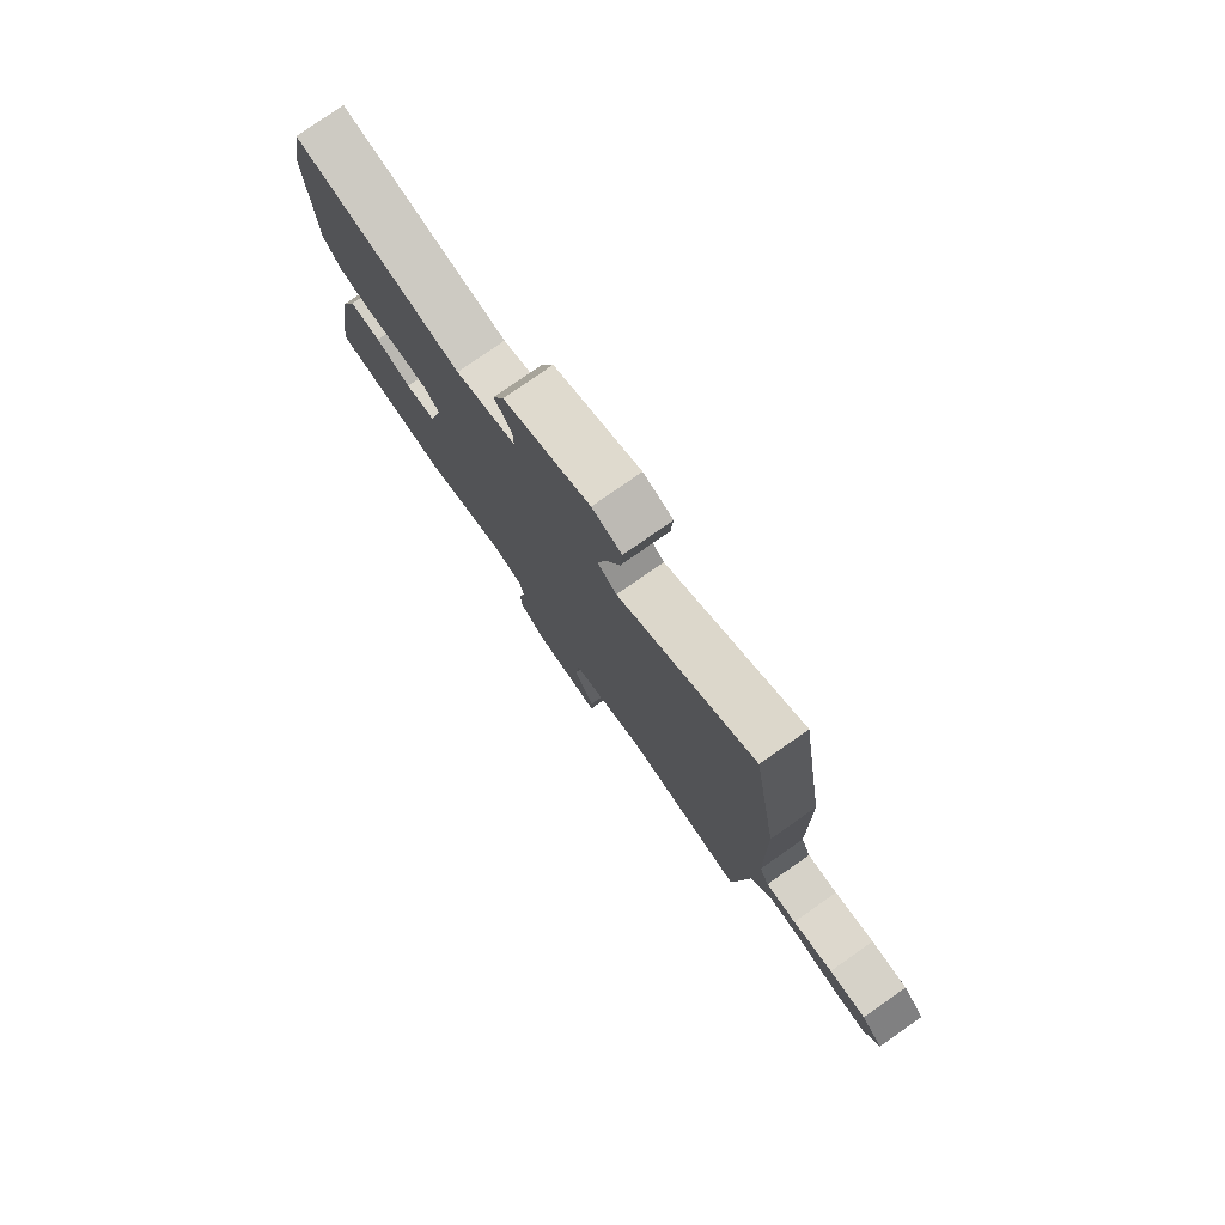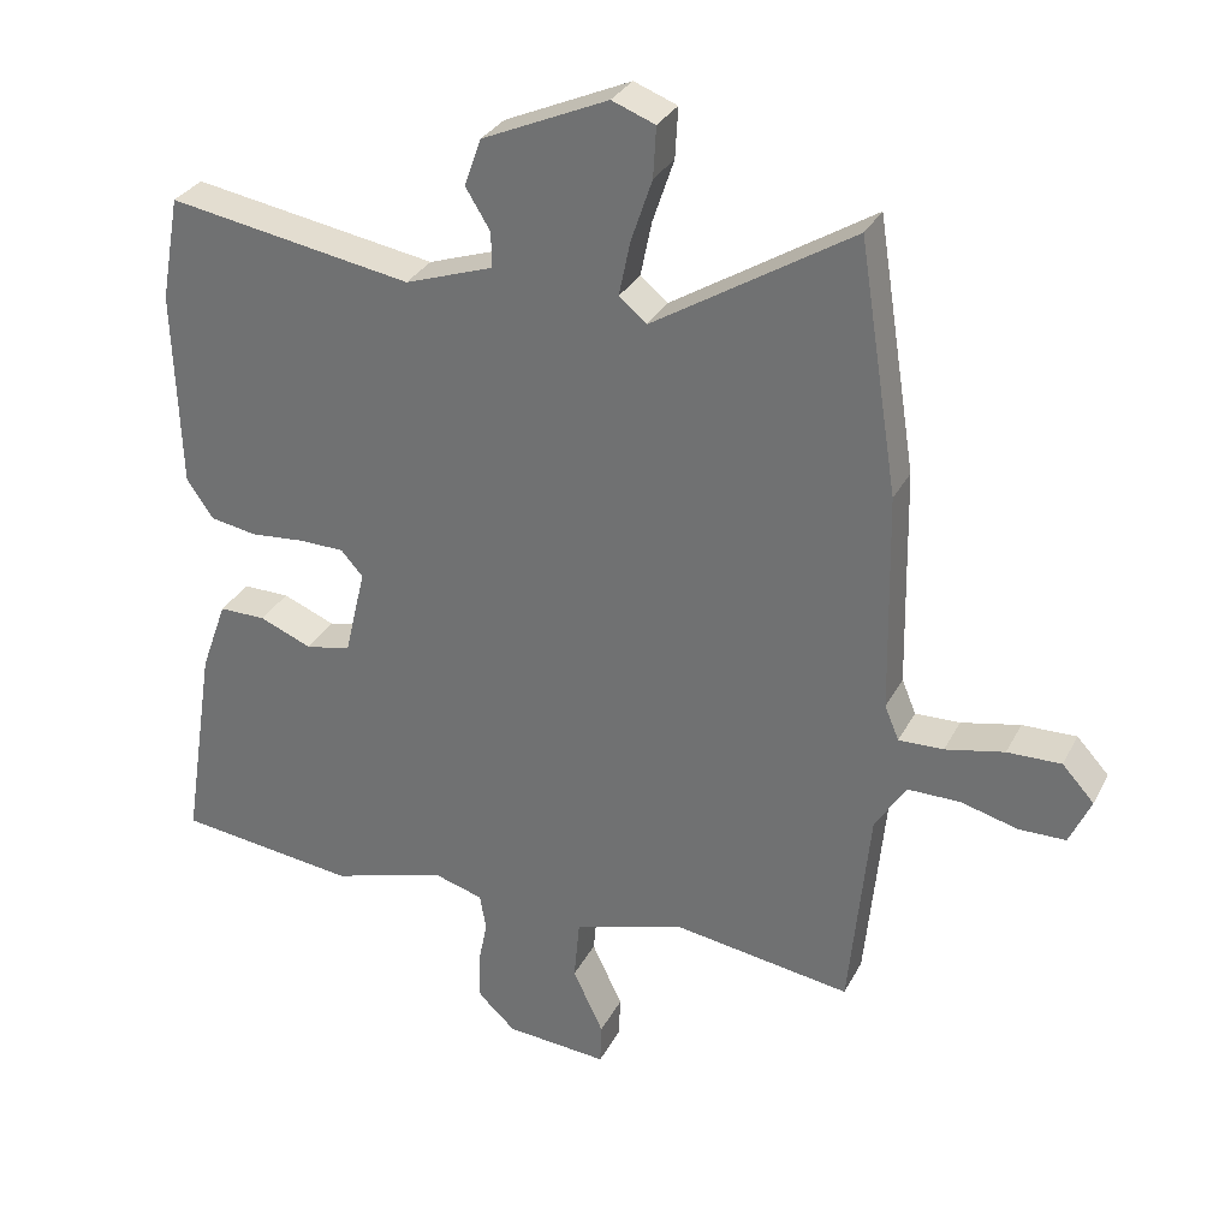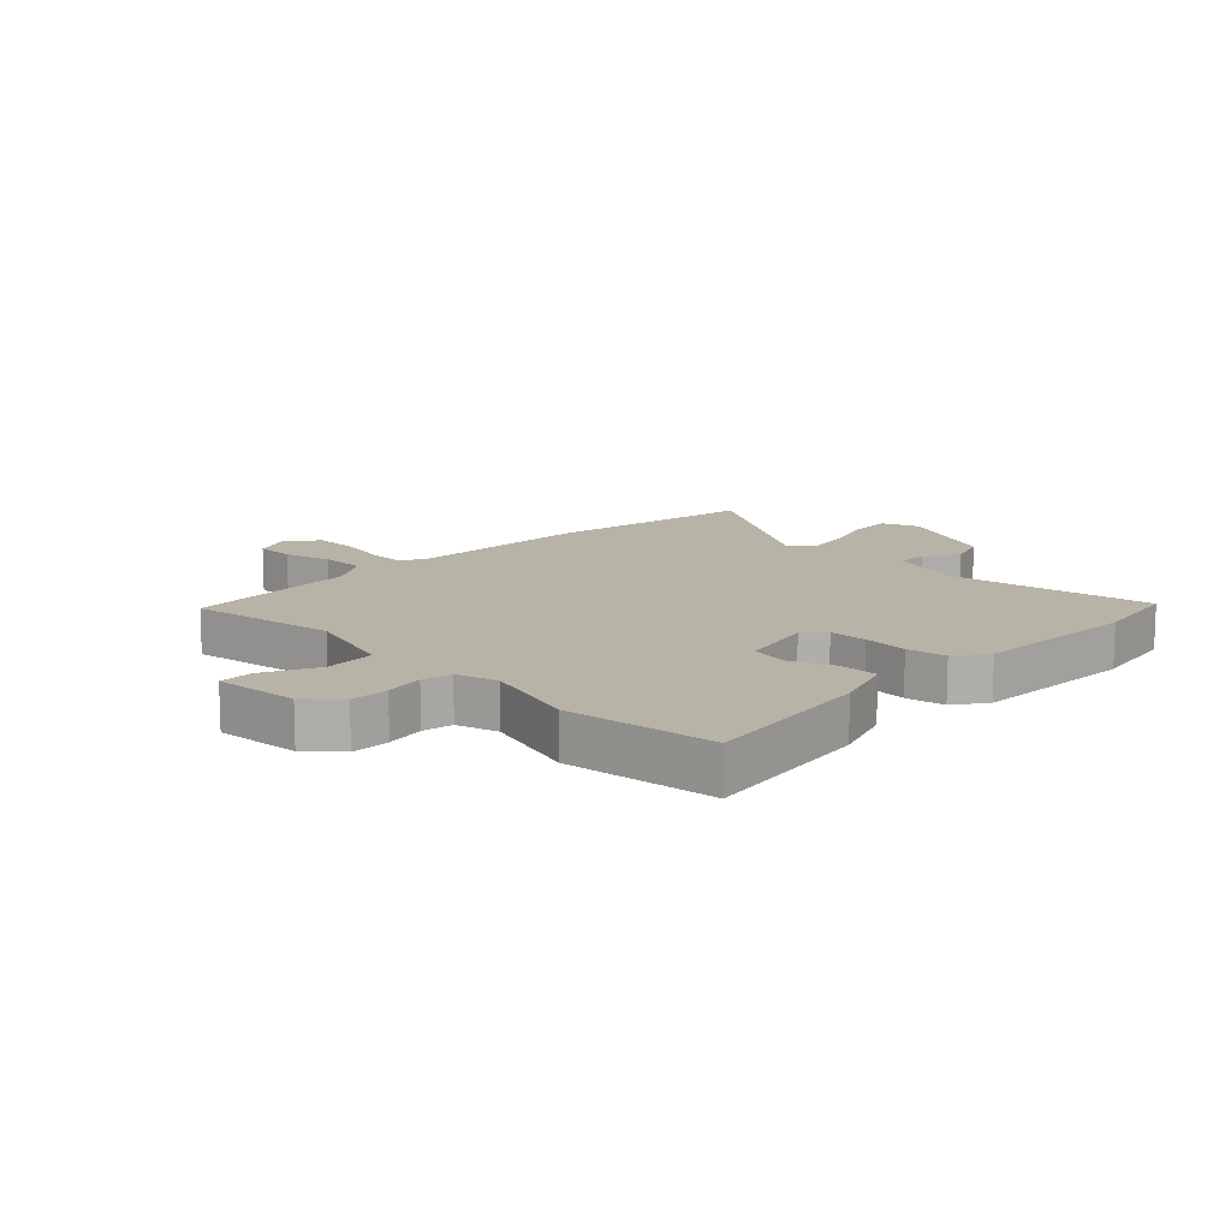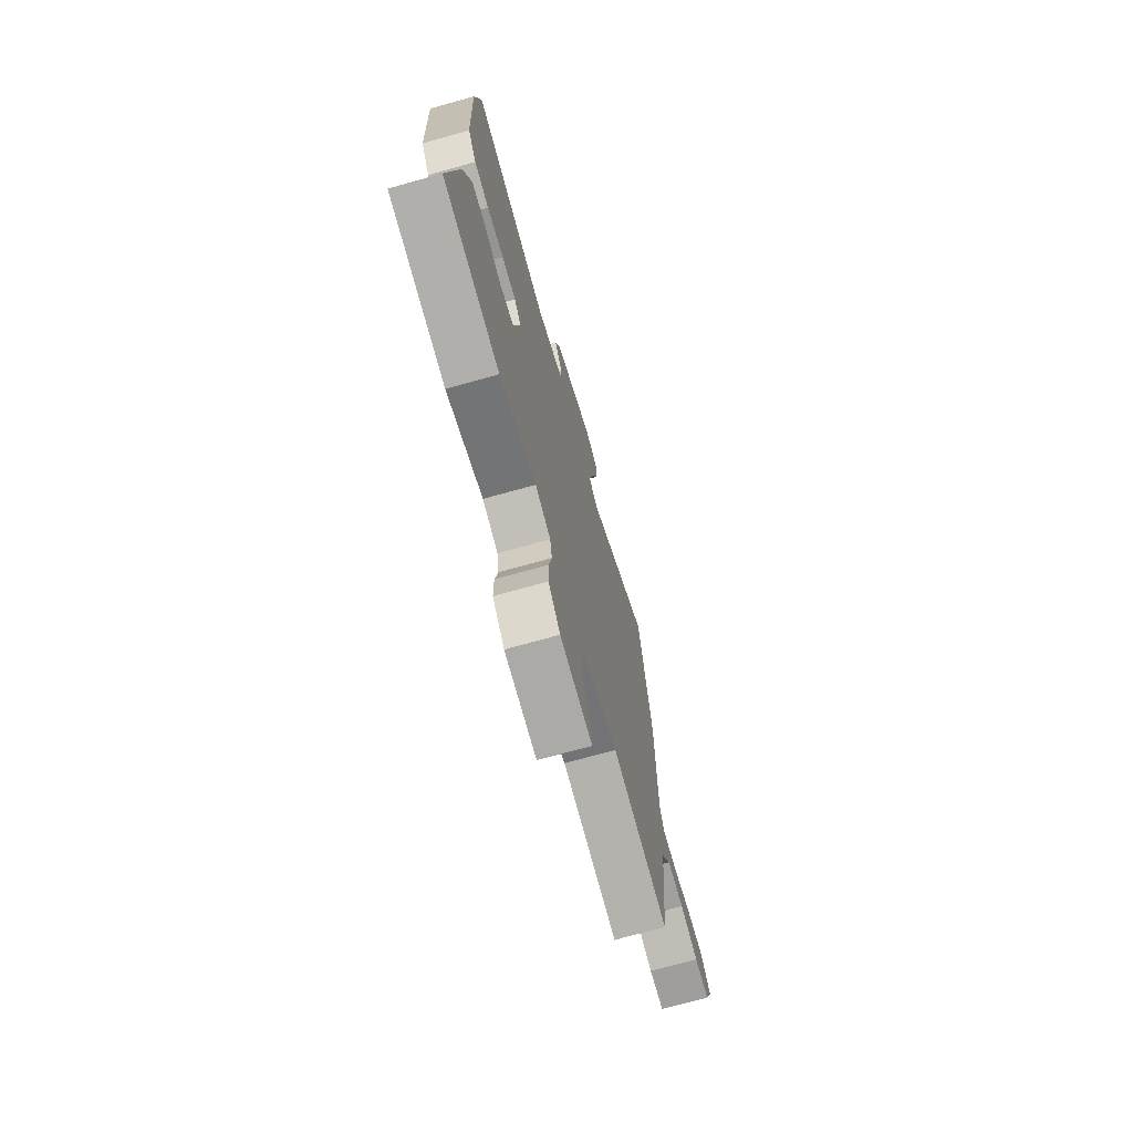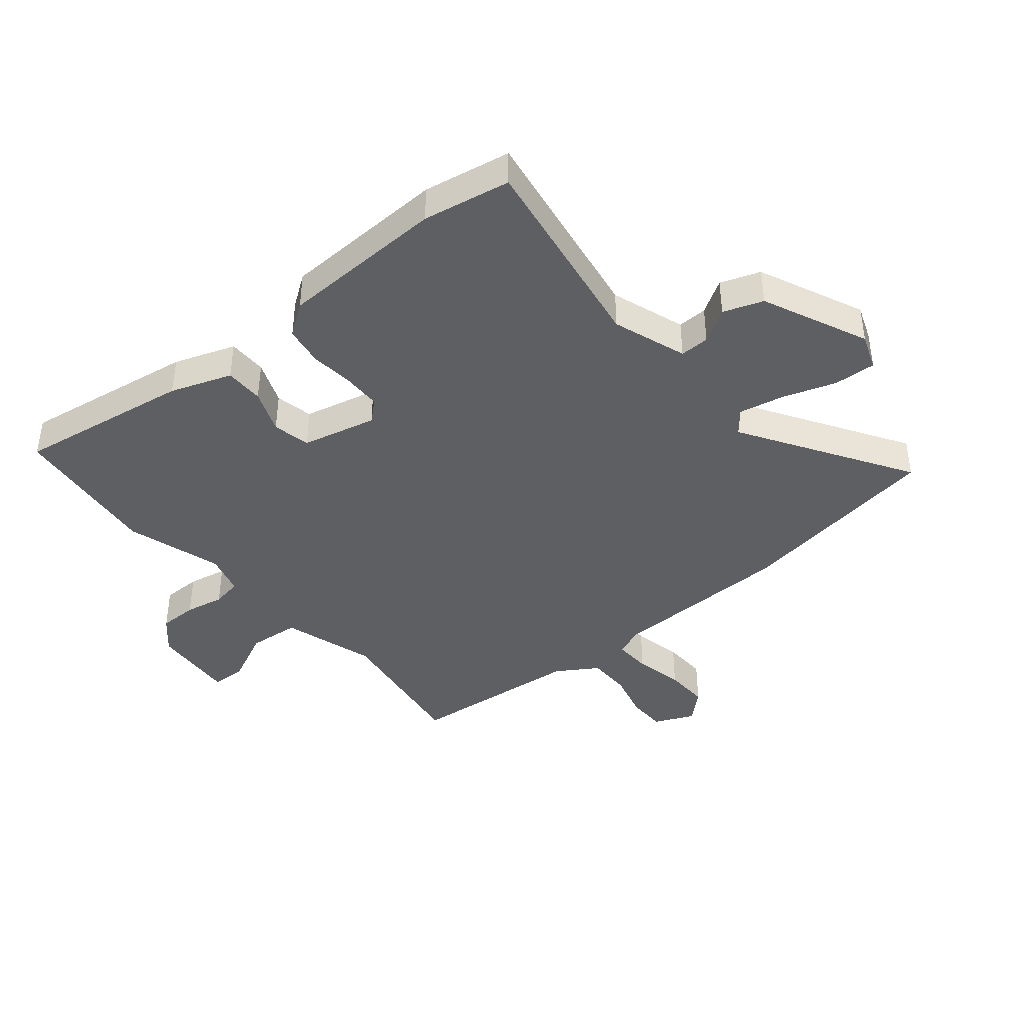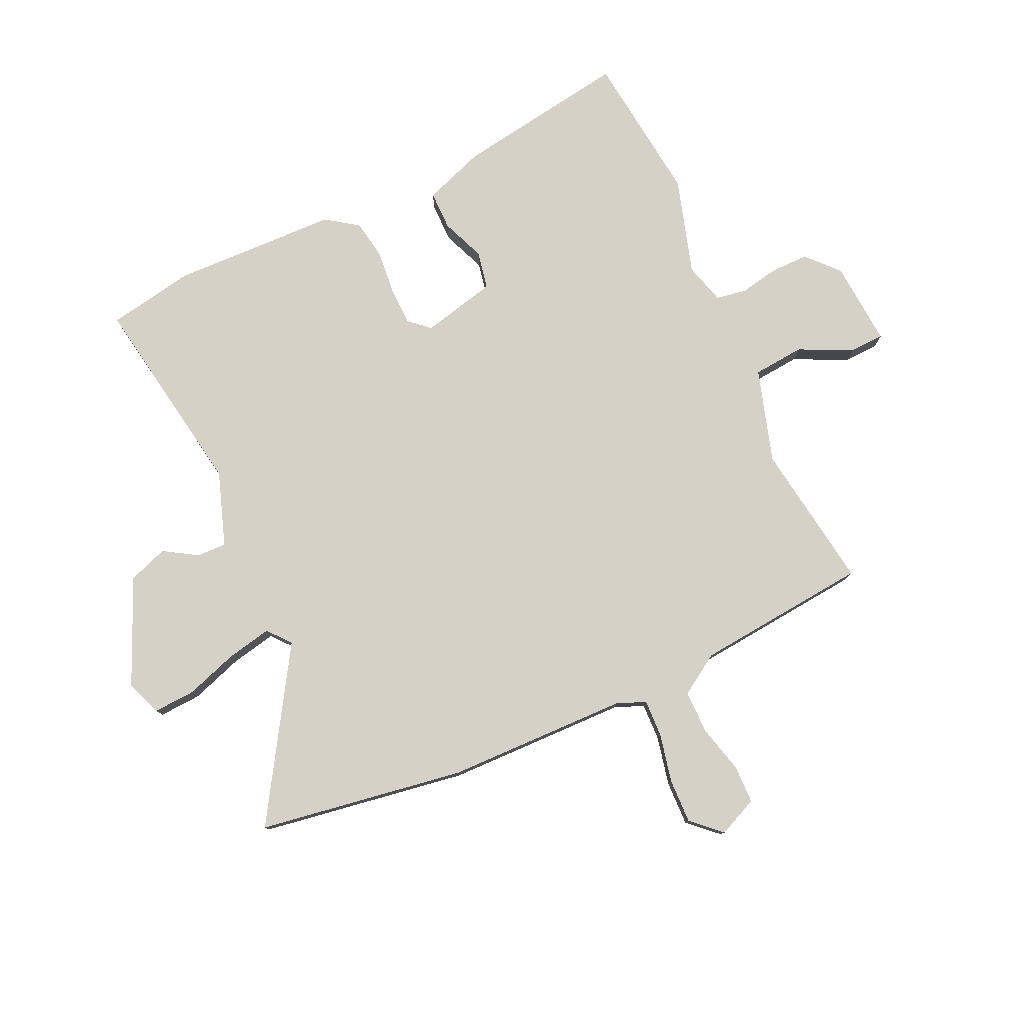
<metadata>
{"format":"obj","ext":"obj","renderer":"f3d","projection":"perspective","resolution":1024,"background":"white","views":[{"elev":79.0,"azim":55.1,"up":"+Z"},{"elev":31.1,"azim":23.6,"up":"+Z"},{"elev":12.8,"azim":-135.4,"up":"+Y"},{"elev":-71.9,"azim":-74.4,"up":"+Z"},{"elev":-41.1,"azim":-50.2,"up":"+Y"},{"elev":79.0,"azim":65.3,"up":"+Y"}]}
</metadata>
<code>
v -0.3 0.07 -0.524
v -0.554 0.07 -0.494
v -0.508 0.07 -0.2
v -0.471 0.07 -0.097
v -0.405 0.07 -0.097
v -0.331 0.07 -0.127
v -0.267 0.07 -0.114
v -0.237 0.07 0.012
v -0.268 0.07 0.047
v -0.332 0.07 0.048
v -0.408 0.07 0.041
v -0.474 0.07 0.052
v -0.512 0.07 0.106
v -0.521 0.07 0.387
v -0.494 0.07 0.535
v -0.148 0.07 0.478
v -0.023 0.07 0.521
v -0.024 0.07 0.571
v -0.059 0.07 0.628
v -0.035 0.07 0.695
v 0.143 0.07 0.774
v 0.204 0.07 0.751
v 0.2 0.07 0.68
v 0.17 0.07 0.591
v 0.154 0.07 0.514
v 0.193 0.07 0.482
v 0.475 0.07 0.657
v 0.53 0.07 0.306
v 0.536 0.07 -0.004
v 0.556 0.07 -0.052
v 0.619 0.07 -0.05
v 0.702 0.07 -0.032
v 0.778 0.07 -0.03
v 0.823 0.07 -0.079
v 0.793 0.07 -0.146
v 0.727 0.07 -0.147
v 0.647 0.07 -0.126
v 0.573 0.07 -0.126
v 0.529 0.07 -0.195
v 0.5 0.07 -0.49
v 0.25 0.07 -0.453
v 0.092 0.07 -0.501
v 0.084 0.07 -0.588
v 0.127 0.07 -0.679
v 0.125 0.07 -0.737
v -0.019 0.07 -0.726
v -0.072 0.07 -0.677
v -0.072 0.07 -0.612
v -0.059 0.07 -0.546
v -0.068 0.07 -0.495
v -0.137 0.07 -0.475
v -0.3 0 -0.524
v -0.554 0 -0.494
v -0.508 0 -0.2
v -0.471 0 -0.097
v -0.405 0 -0.097
v -0.331 0 -0.127
v -0.267 0 -0.114
v -0.237 0 0.012
v -0.268 0 0.047
v -0.332 0 0.048
v -0.408 0 0.041
v -0.474 0 0.052
v -0.512 0 0.106
v -0.521 0 0.387
v -0.494 0 0.535
v -0.148 0 0.478
v -0.023 0 0.521
v -0.024 0 0.571
v -0.059 0 0.628
v -0.035 0 0.695
v 0.143 0 0.774
v 0.204 0 0.751
v 0.2 0 0.68
v 0.17 0 0.591
v 0.154 0 0.514
v 0.193 0 0.482
v 0.475 0 0.657
v 0.53 0 0.306
v 0.536 0 -0.004
v 0.556 0 -0.052
v 0.619 0 -0.05
v 0.702 0 -0.032
v 0.778 0 -0.03
v 0.823 0 -0.079
v 0.793 0 -0.146
v 0.727 0 -0.147
v 0.647 0 -0.126
v 0.573 0 -0.126
v 0.529 0 -0.195
v 0.5 0 -0.49
v 0.25 0 -0.453
v 0.092 0 -0.501
v 0.084 0 -0.588
v 0.127 0 -0.679
v 0.125 0 -0.737
v -0.019 0 -0.726
v -0.072 0 -0.677
v -0.072 0 -0.612
v -0.059 0 -0.546
v -0.068 0 -0.495
v -0.137 0 -0.475
f 46 47 48 49
f 46 49 50
f 43 44 45 46
f 42 43 46 50
f 41 42 50 51
f 39 40 41
f 38 39 41 51
f 34 35 36 37
f 34 37 38
f 31 32 33 34
f 30 31 34 38
f 29 30 38 51
f 26 27 28 29
f 25 26 29 51
f 21 22 23 24
f 18 19 20 21
f 17 18 21 24
f 13 14 15 16
f 13 16 17
f 10 11 12 13
f 9 10 13 17
f 8 9 17 24
f 3 4 5 6
f 3 6 7
f 2 3 7
f 1 2 7
f 8 24 25 51
f 1 7 8 51
f 100 99 98 97
f 101 100 97
f 97 96 95 94
f 101 97 94 93
f 102 101 93 92
f 92 91 90
f 102 92 90 89
f 88 87 86 85
f 89 88 85
f 85 84 83 82
f 89 85 82 81
f 102 89 81 80
f 80 79 78 77
f 102 80 77 76
f 75 74 73 72
f 72 71 70 69
f 75 72 69 68
f 67 66 65 64
f 68 67 64
f 64 63 62 61
f 68 64 61 60
f 75 68 60 59
f 57 56 55 54
f 58 57 54
f 58 54 53
f 58 53 52
f 102 76 75 59
f 102 59 58 52
f 1 52 53 2
f 2 53 54 3
f 3 54 55 4
f 4 55 56 5
f 5 56 57 6
f 6 57 58 7
f 7 58 59 8
f 8 59 60 9
f 9 60 61 10
f 10 61 62 11
f 11 62 63 12
f 12 63 64 13
f 13 64 65 14
f 14 65 66 15
f 15 66 67 16
f 16 67 68 17
f 17 68 69 18
f 18 69 70 19
f 19 70 71 20
f 20 71 72 21
f 21 72 73 22
f 22 73 74 23
f 23 74 75 24
f 24 75 76 25
f 25 76 77 26
f 26 77 78 27
f 27 78 79 28
f 28 79 80 29
f 29 80 81 30
f 30 81 82 31
f 31 82 83 32
f 32 83 84 33
f 33 84 85 34
f 34 85 86 35
f 35 86 87 36
f 36 87 88 37
f 37 88 89 38
f 38 89 90 39
f 39 90 91 40
f 40 91 92 41
f 41 92 93 42
f 42 93 94 43
f 43 94 95 44
f 44 95 96 45
f 45 96 97 46
f 46 97 98 47
f 47 98 99 48
f 48 99 100 49
f 49 100 101 50
f 50 101 102 51
f 51 102 52 1

</code>
